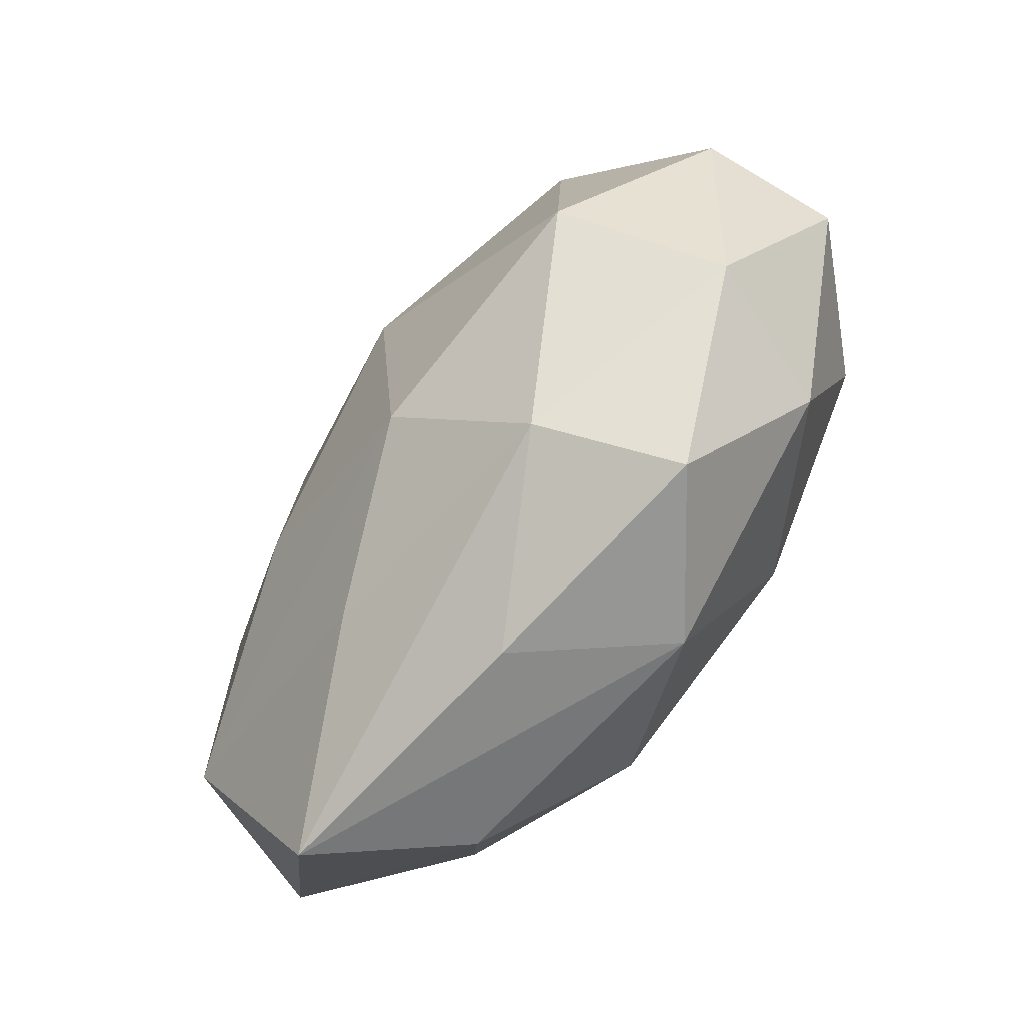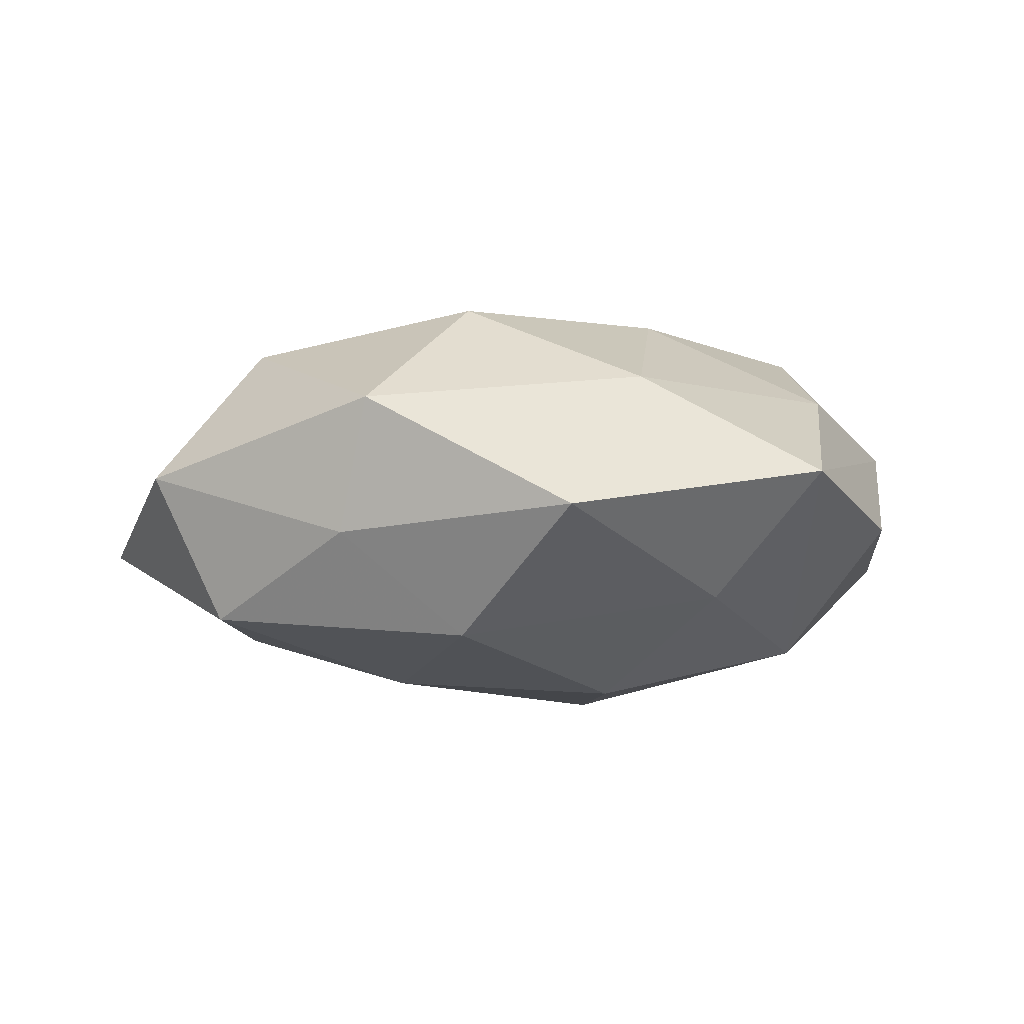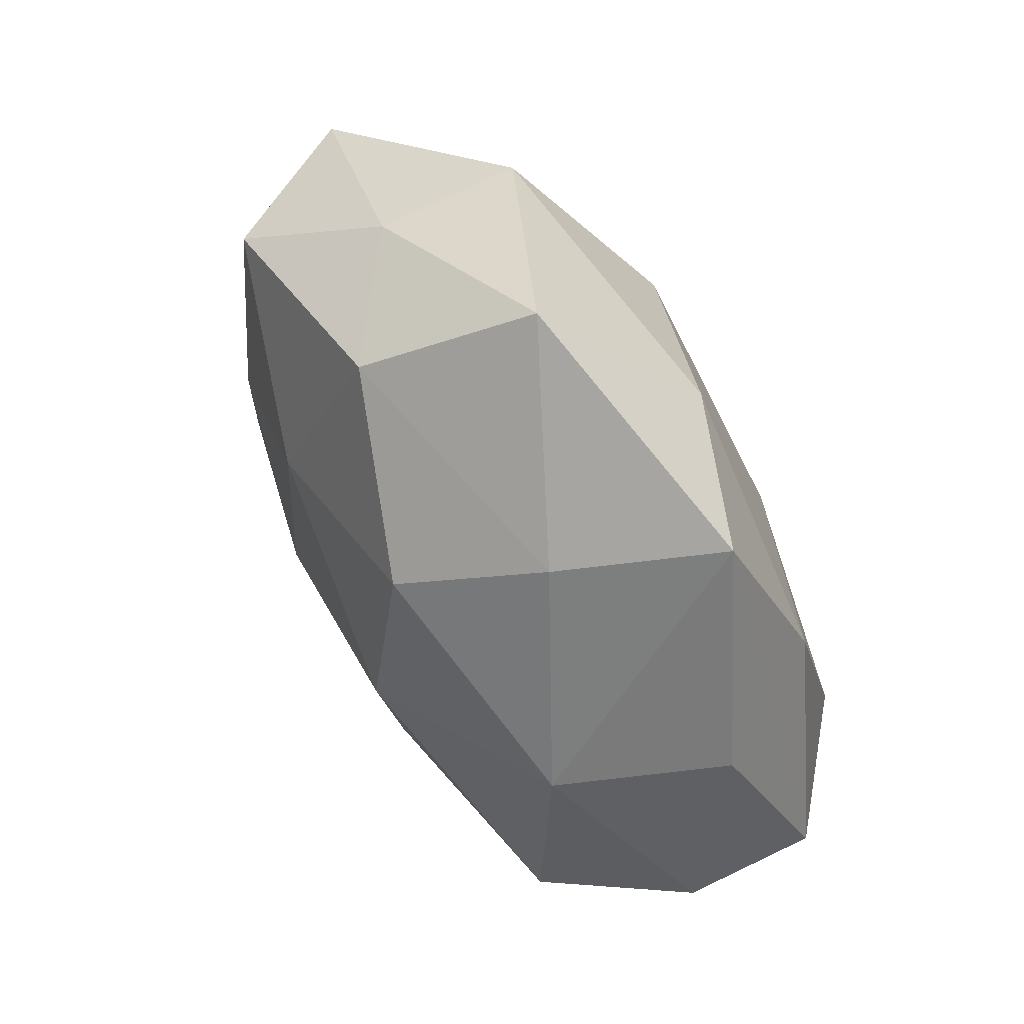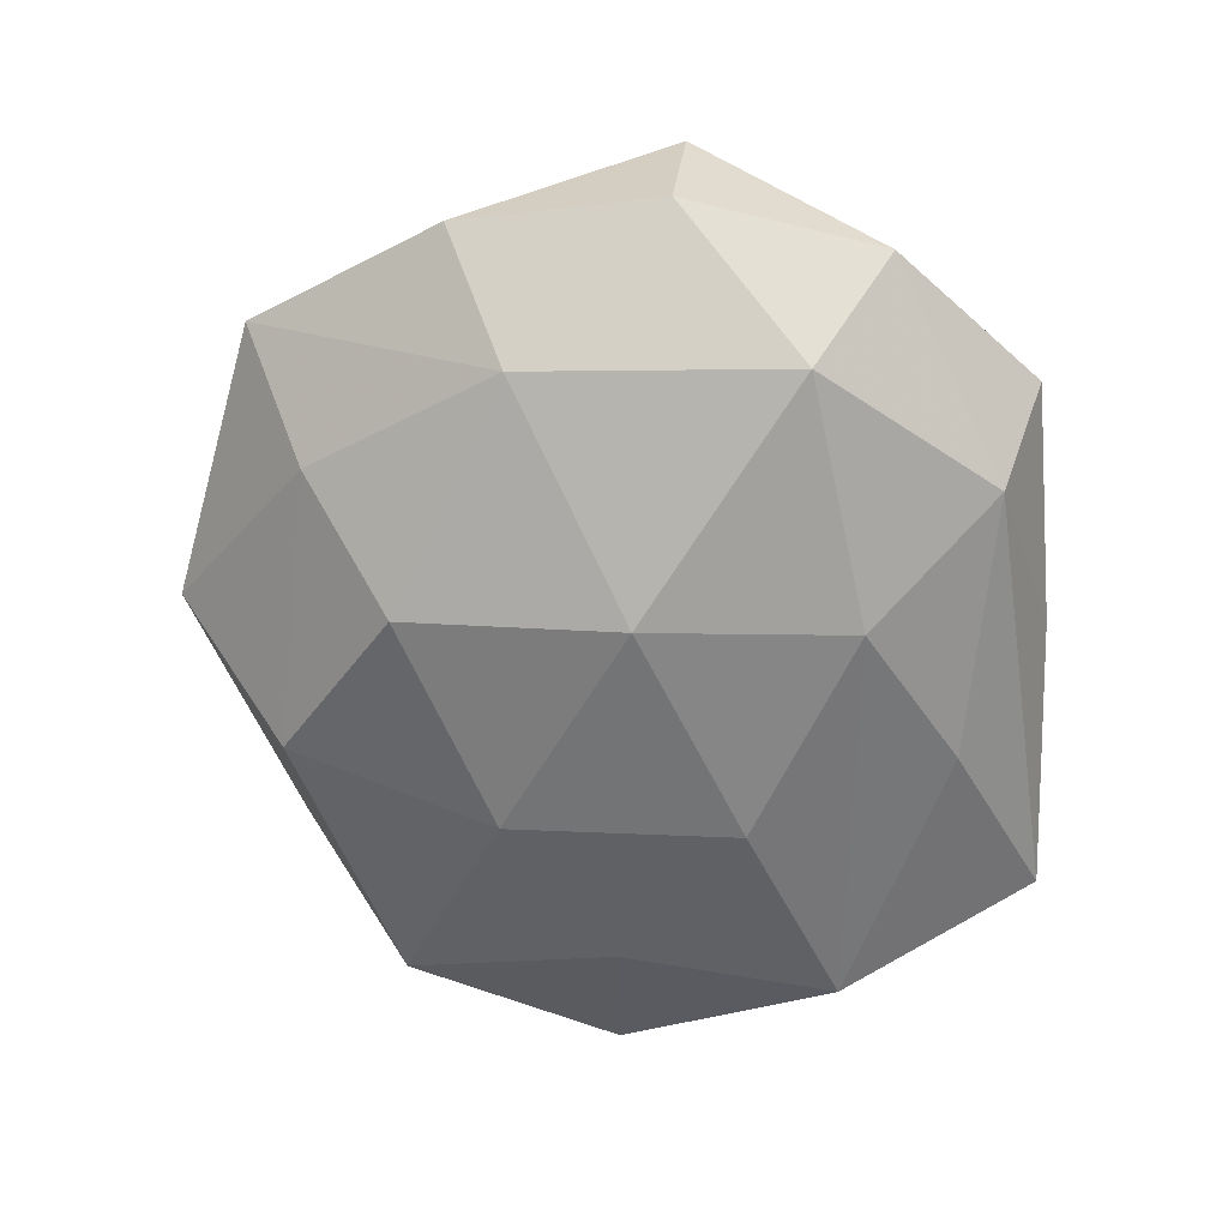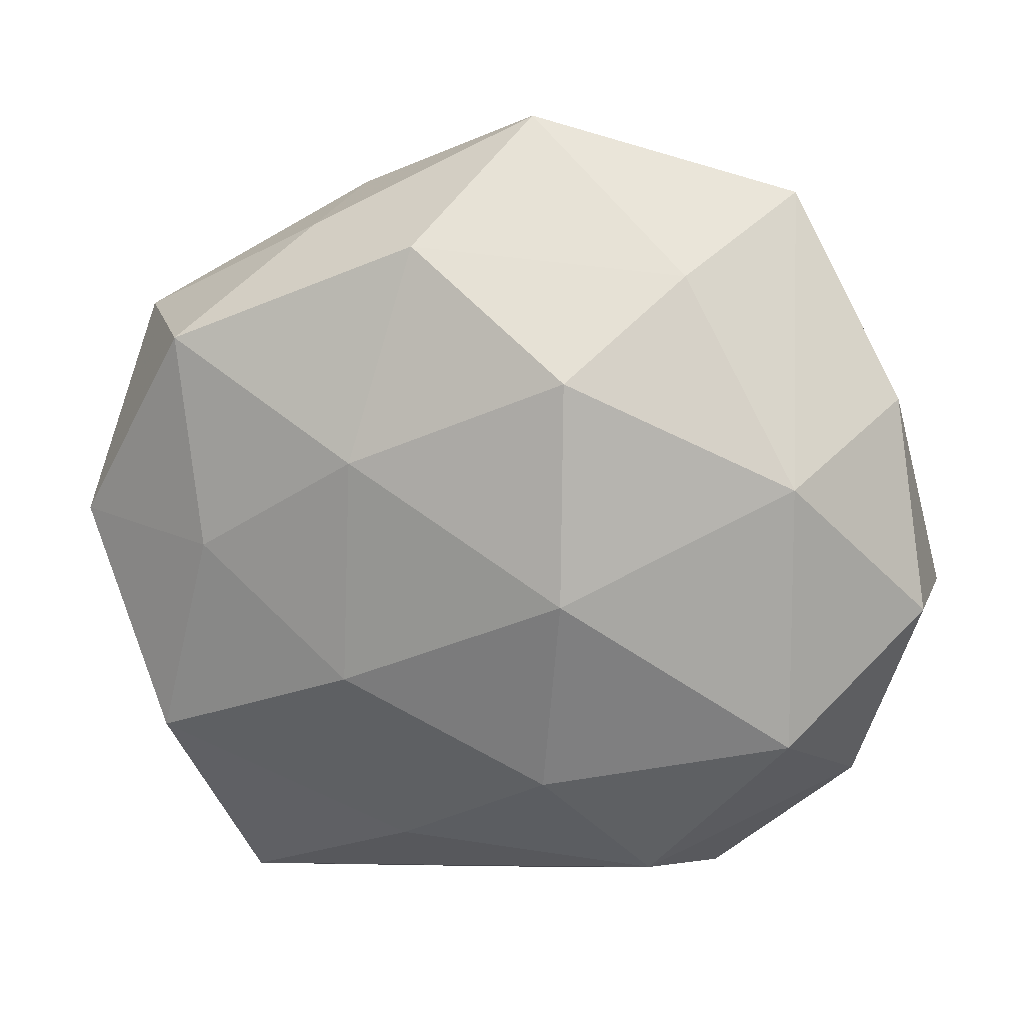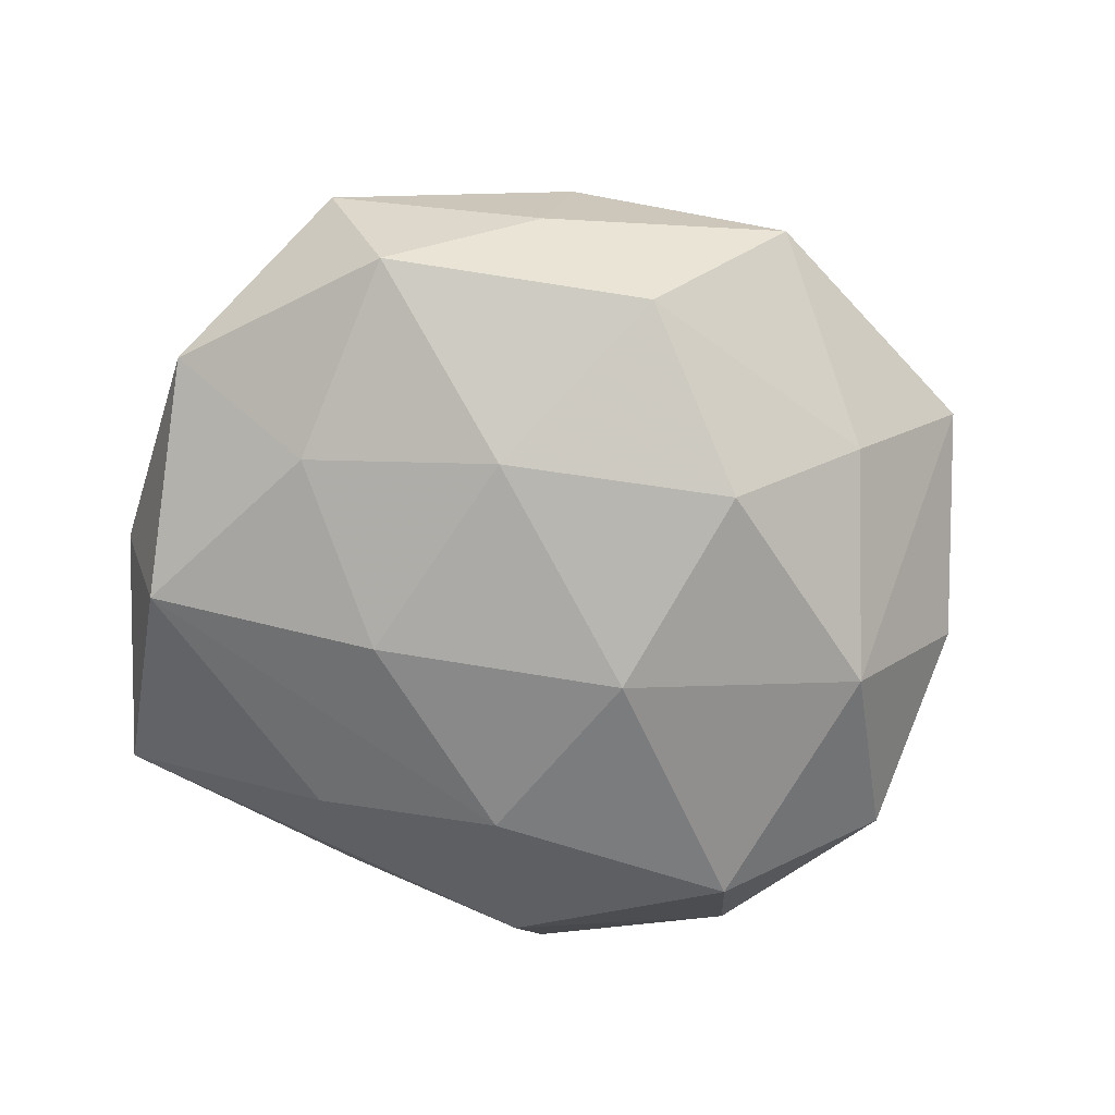
<metadata>
{"format":"obj","ext":"obj","renderer":"f3d","projection":"perspective","resolution":1024,"background":"white","views":[{"elev":-73.1,"azim":-126.3,"up":"+Y"},{"elev":0.9,"azim":174.6,"up":"+Z"},{"elev":63.7,"azim":-124.1,"up":"+Y"},{"elev":-65.5,"azim":-89.5,"up":"+Z"},{"elev":19.1,"azim":-170.6,"up":"+Y"},{"elev":-71.1,"azim":148.6,"up":"+Z"}]}
</metadata>
<code>
v 0.006003 -0.002063 0.01668
v -0.007954 0.0228 0.01049
v -0.02498 -0.003536 0.01262
v -0.006292 -0.02708 0.009357
v -0.03257 -0.001966 -0.006074
v -0.03368 -0.003138 0.004044
v 0.03429 0.001989 -0.004425
v 0.02266 0.002063 -0.01169
v 0.005907 -0.01817 0.01449
v 0.01026 0.01027 -0.01471
v 0.005093 0.01521 0.01612
v -0.02304 -0.01091 -0.01355
v -0.01377 0.02362 -0.006911
v 0.02701 -0.01422 -0.009819
v -0.01674 -0.02842 0.001439
v -0.004481 -0.01483 -0.01482
v 0.02195 0.009186 0.01254
v -0.0121 -0.02473 -0.007987
v -0.01119 0.006026 0.01541
v -0.0247 0.01192 0.008712
v 0.02512 0.01774 -0.0088
v 0.01571 0.02534 -0.001649
v -0.006127 0.0009342 -0.01766
v 0.02143 -0.02955 -0.003392
v 0.006363 0.02573 -0.009617
v 0.001021 -0.02949 -0.0008196
v -0.001096 0.03391 0.0006278
v -0.02266 0.009232 -0.0125
v -0.01093 -0.01229 0.0155
v -0.02365 -0.01794 0.008012
v 0.007459 -0.02221 -0.01
v 0.02171 -0.009957 0.0116
v 0.01089 -0.006972 -0.01517
v -0.02982 0.0135 -0.001921
v 0.01381 0.02672 0.008698
v -0.02772 -0.01723 -0.002547
v 0.03023 0.01747 0.002433
v -0.005886 0.01725 -0.01504
v 0.01467 -0.02619 0.006976
v -0.02119 0.02819 0.003053
v 0.03056 -0.01499 0.001639
f 14 41 24
f 14 16 33
f 12 16 18
f 40 28 34
f 34 6 40
f 39 4 24
f 24 41 39
f 8 14 33
f 31 14 24
f 16 14 31
f 24 18 31
f 31 18 16
f 13 28 40
f 27 13 40
f 25 13 27
f 28 13 38
f 38 13 25
f 24 4 26
f 26 18 24
f 12 18 36
f 40 6 20
f 6 3 20
f 5 28 12
f 5 34 28
f 6 34 5
f 12 36 5
f 5 36 6
f 41 14 7
f 7 37 41
f 21 37 7
f 7 8 21
f 14 8 7
f 21 25 22
f 25 27 22
f 22 37 21
f 35 37 22
f 22 27 35
f 33 16 23
f 23 16 12
f 12 28 23
f 28 38 23
f 30 3 6
f 6 36 30
f 30 4 29
f 29 3 30
f 19 3 29
f 19 20 3
f 1 19 29
f 11 19 1
f 10 8 33
f 33 23 10
f 21 8 10
f 10 23 38
f 10 25 21
f 10 38 25
f 4 30 15
f 15 30 36
f 15 36 18
f 15 26 4
f 18 26 15
f 2 19 11
f 2 11 35
f 40 20 2
f 20 19 2
f 2 27 40
f 35 27 2
f 32 39 41
f 39 32 9
f 9 32 1
f 9 1 29
f 29 4 9
f 4 39 9
f 11 1 17
f 1 32 17
f 17 37 35
f 35 11 17
f 41 37 17
f 17 32 41

</code>
